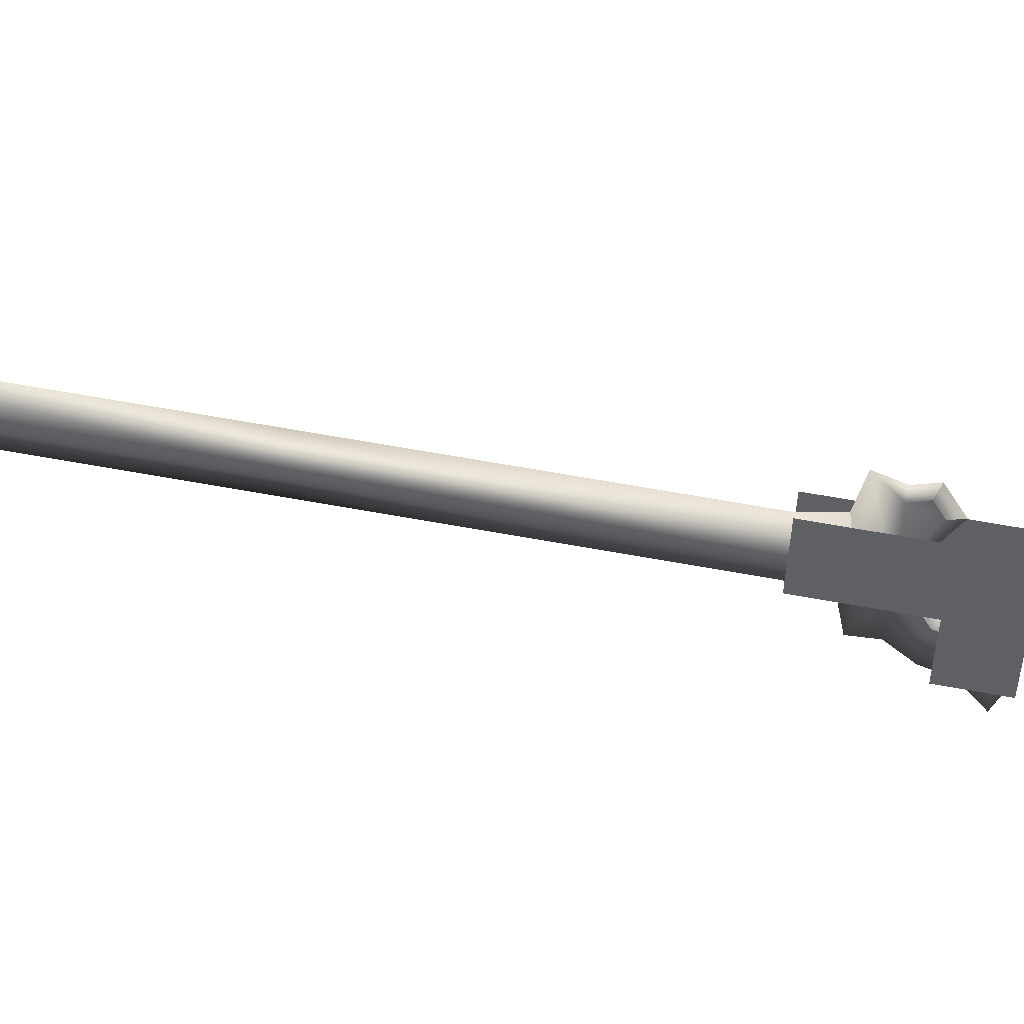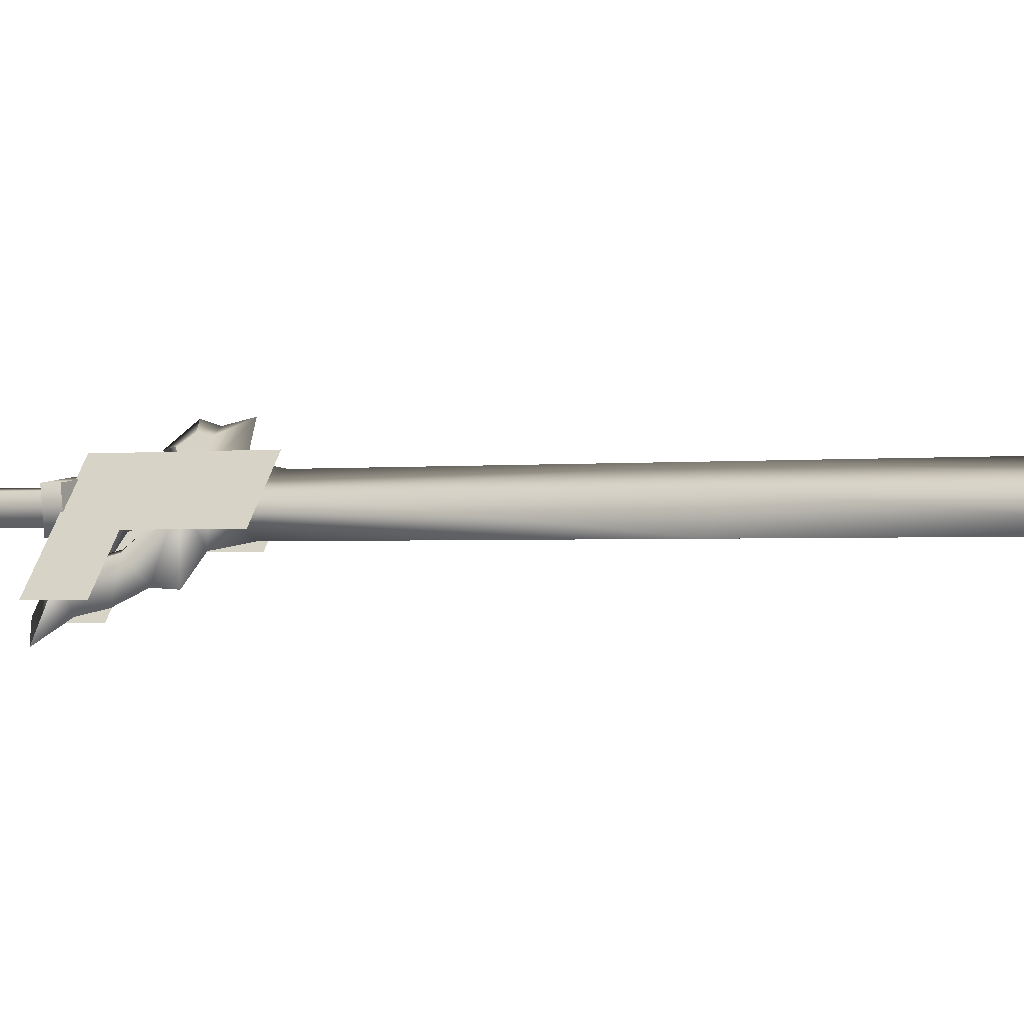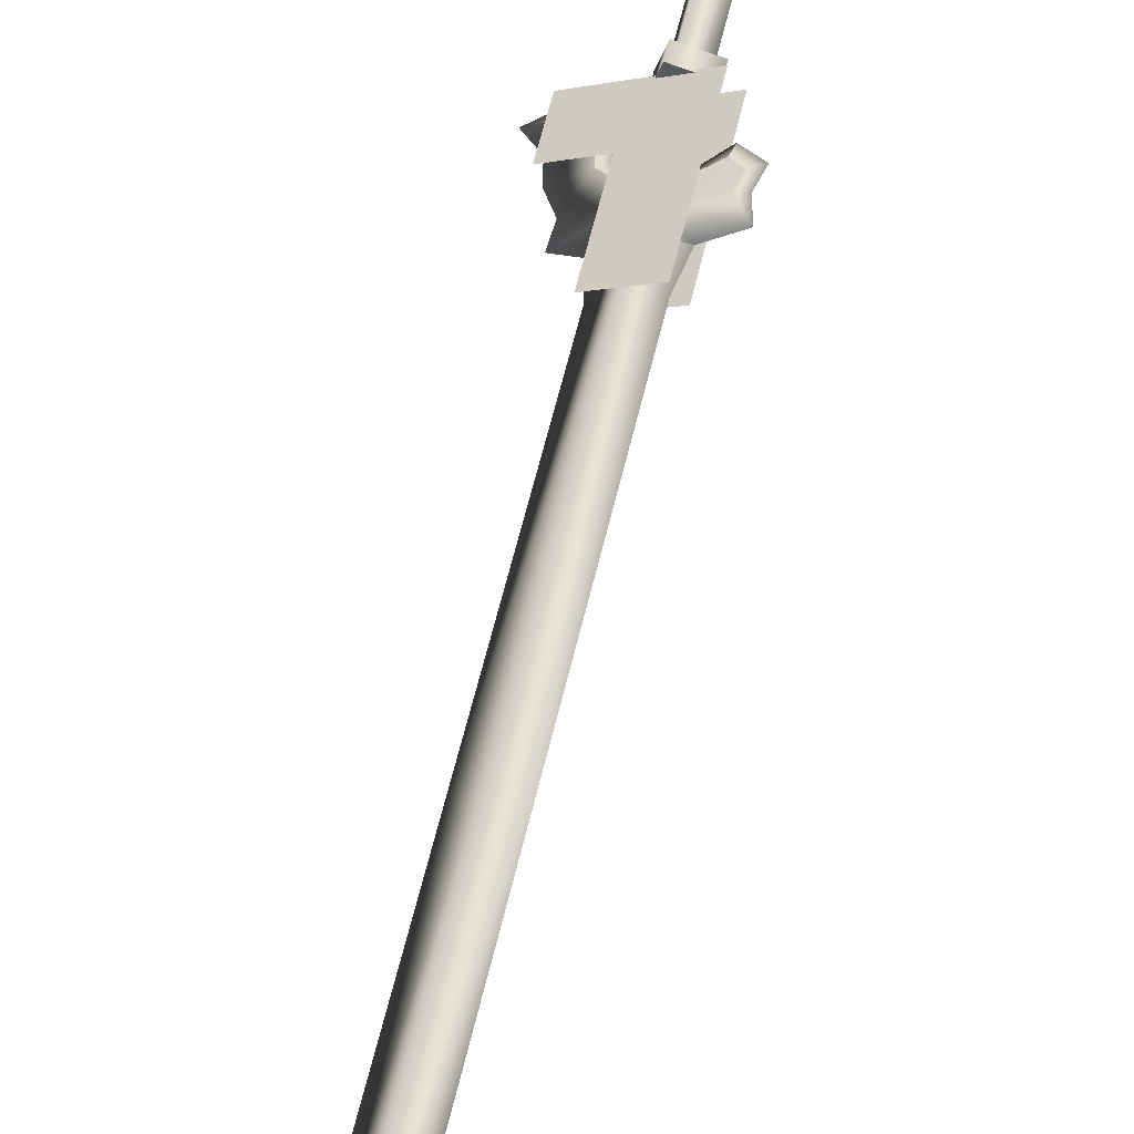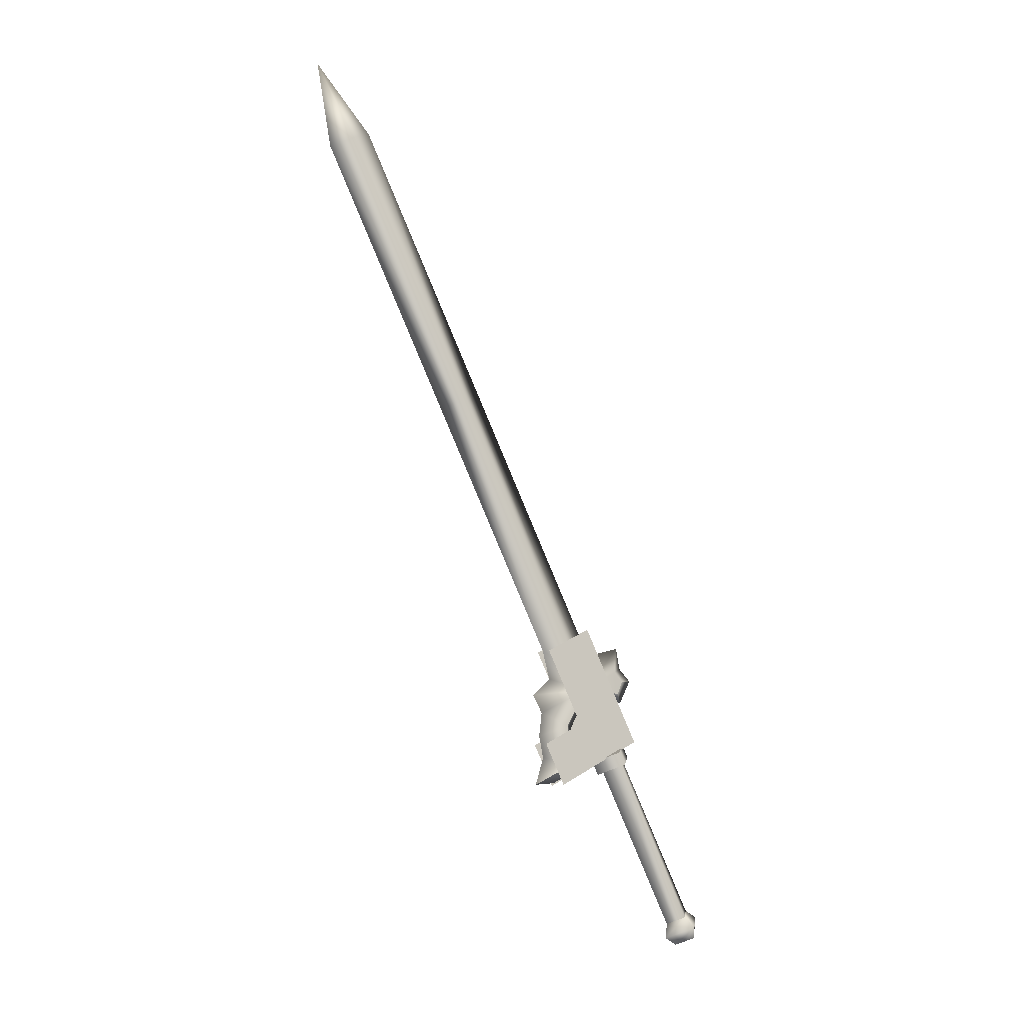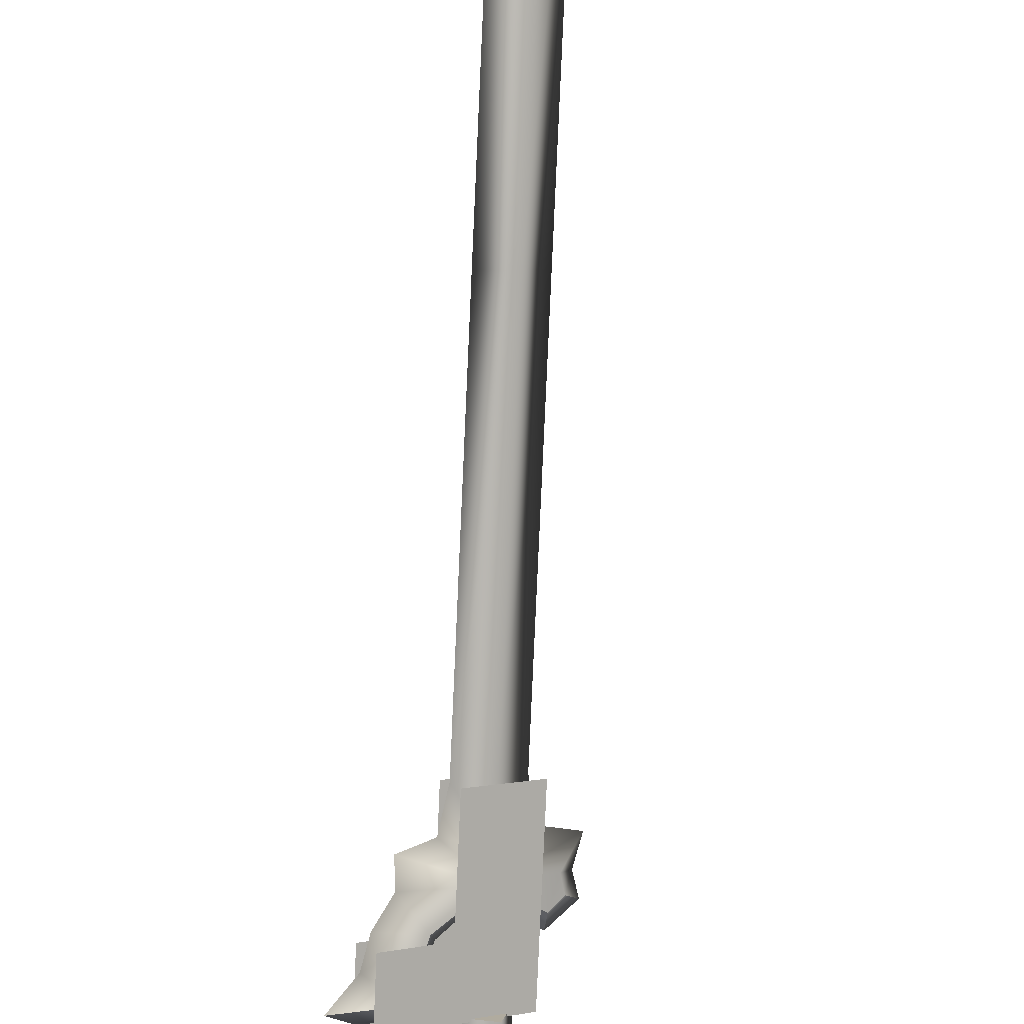
<metadata>
{"format":"obj","ext":"obj","renderer":"f3d","projection":"perspective","resolution":1024,"background":"white","views":[{"elev":-13.1,"azim":-108.3,"up":"+Z"},{"elev":20.5,"azim":96.0,"up":"+Z"},{"elev":73.2,"azim":171.9,"up":"+Z"},{"elev":12.4,"azim":172.8,"up":"+Y"},{"elev":-70.1,"azim":155.5,"up":"+Z"}]}
</metadata>
<code>
v  -0.3833 1.161 0.3264
v  -0.3512 1.173 0.3138
v  -0.3588 1.154 0.3101
v  -0.3411 1.165 0.332
v  -0.2937 1.155 0.2879
v  -0.2827 1.183 0.2933
v  -0.3403 1.2 0.3193
v  -0.3397 1.269 0.348
v  -0.3296 1.262 0.3662
v  -0.3302 1.193 0.3375
v  -0.3732 1.153 0.3446
v  -0.3487 1.147 0.3283
v  -0.4439 0.9152 0.3055
v  -0.4478 0.907 0.2686
v  -0.4544 0.9047 0.2939
v  -0.478 0.9151 0.2888
v  -0.4809 0.9317 0.2974
v  -0.4713 0.9175 0.2635
v  -0.4705 0.9354 0.2575
v  -0.4335 0.9189 0.2657
v  -0.4364 0.9354 0.2743
v  -0.443 0.933 0.2996
v  -0.3587 1.143 0.3413
v  -0.4666 0.9435 0.2944
v  -0.3822 1.153 0.3362
v  -0.4599 0.9459 0.2691
v  -0.3756 1.156 0.3109
v  -0.3521 1.145 0.316
v  -0.2812 1.134 0.2881
v  -0.3316 1.148 0.3218
v  -0.2597 1.188 0.2988
v  -0.3101 1.202 0.3325
v  -0.3888 1.163 0.36
v  -0.328 1.315 0.3901
v  -0.322 1.211 0.311
v  -0.34 1.324 0.3685
v  -0.4007 1.172 0.3384
v  -0.3436 1.157 0.3003
v  -0.2716 1.197 0.2773
v  -0.2932 1.143 0.2666
v  -0.3751 1.171 0.3055
v  -0.3918 1.151 0.3404
v  -0.3818 1.155 0.3022
v  -0.3463 1.139 0.31
v  -0.3396 1.155 0.3133
v  -0.3496 1.151 0.3515
v  -0.3851 1.167 0.3437
v  -0.3563 1.135 0.3482
v  -0.2709 1.299 0.3519
v  -0.2828 1.308 0.3304
v  -0.2969 1.308 0.3673
v  -0.2003 1.637 0.4391
v  -0.1693 1.626 0.4305
v  -0.1481 1.623 0.4042
v  -0.2757 1.305 0.341
v  -0.1791 1.633 0.4129
v  -0.3067 1.316 0.3497
v  -0.3279 1.319 0.3759
v  -0.314 1.266 0.3588
v  -0.2827 1.269 0.3297
v  -0.3237 1.273 0.3413
v  -0.3334 1.249 0.3365
v  -0.2682 1.176 0.2825
v  -0.3046 1.158 0.3016
v  -0.2979 1.205 0.3202
v  -0.2643 1.203 0.2917
v  -0.3047 1.21 0.3079
v  -0.2695 1.23 0.3061
v  -0.2584 1.254 0.3099
v  -0.3236 1.242 0.354
v  -0.012 1.961 0.4717
v  -0.043 1.972 0.4803
v  -0.0642 1.975 0.5066
v  0.0013 2.067 0.5086
v  -0.0332 1.965 0.4979
v  -0.3485 1.286 0.3736
v  -0.3844 1.288 0.394
v  -0.3793 1.26 0.3747
v  -0.3822 1.233 0.3645
v  -0.3897 1.246 0.3754
v  -0.3878 1.262 0.3848
v  -0.3756 1.257 0.3813
v  -0.3783 1.23 0.3716
v  -0.3325 1.236 0.3433
v  -0.3106 1.203 0.3175
v  -0.3094 1.162 0.2929
v  -0.3868 1.244 0.3806
v  -0.4016 1.243 0.3848
v  -0.2561 1.146 0.2632
v  -0.2816 1.143 0.2759
v  -0.3167 1.152 0.2993
v  -0.3857 1.219 0.3658
o w00_013_00
g w00_013_00
f 3 2 1
f 2 3 4
f 4 5 2
f 5 4 6
f 6 2 5
f 2 6 7
f 7 1 2
f 1 7 8
f 8 9 1
f 9 8 10
f 10 11 9
f 11 10 4
f 4 12 11
f 12 4 3
f 15 14 13
f 13 16 15
f 16 13 17
f 17 18 16
f 18 17 19
f 19 14 18
f 14 19 20
f 20 13 14
f 13 20 21
f 21 22 13
f 22 21 23
f 23 24 22
f 24 23 25
f 25 26 24
f 26 25 27
f 27 21 26
f 21 27 28
f 28 23 21
f 26 20 19
f 19 24 26
f 24 19 17
f 17 22 24
f 22 17 13
f 31 30 29
f 30 31 32
f 32 33 30
f 33 32 34
f 37 36 35
f 35 38 37
f 38 35 39
f 39 40 38
f 43 42 41
f 41 44 43
f 44 41 45
f 45 46 44
f 47 41 42
f 42 46 47
f 46 42 48
f 48 44 46
f 6 4 10
f 10 7 6
f 7 10 8
f 15 16 18
f 18 14 15
f 47 46 45
f 45 41 47
f 44 48 42
f 42 43 44
f 26 21 20
f 32 49 34
f 35 36 50
f 11 1 9
f 53 52 51
f 51 54 53
f 54 51 55
f 55 56 54
f 56 55 57
f 57 52 56
f 52 57 58
f 58 51 52
f 51 58 59
f 59 55 51
f 55 59 60
f 60 61 55
f 61 60 62
f 65 64 63
f 63 66 65
f 66 63 67
f 67 68 66
f 68 67 62
f 62 69 68
f 69 62 60
f 60 70 69
f 70 60 59
f 71 54 56
f 56 72 71
f 72 56 73
f 73 74 72
f 74 73 75
f 75 71 74
f 71 75 53
f 53 54 71
f 70 59 76
f 76 77 70
f 77 76 62
f 62 78 77
f 78 62 79
f 79 80 78
f 78 80 81
f 81 77 78
f 77 81 82
f 82 70 77
f 70 82 83
f 76 59 58
f 58 61 76
f 61 58 57
f 57 55 61
f 65 70 84
f 84 85 65
f 85 84 67
f 67 86 85
f 87 82 81
f 81 88 87
f 88 81 80
f 86 67 63
f 63 89 86
f 89 63 64
f 89 64 90
f 90 86 89
f 86 90 91
f 64 65 85
f 85 91 64
f 91 85 86
f 92 79 84
f 84 83 92
f 83 84 70
f 88 80 92
f 92 87 88
f 87 92 83
f 65 66 68
f 68 70 65
f 70 68 69
f 73 56 52
f 52 75 73
f 75 52 53
f 83 82 87
f 90 64 91
f 79 62 84
f 80 79 92
f 61 62 76
f 84 62 67
f 71 72 74

</code>
